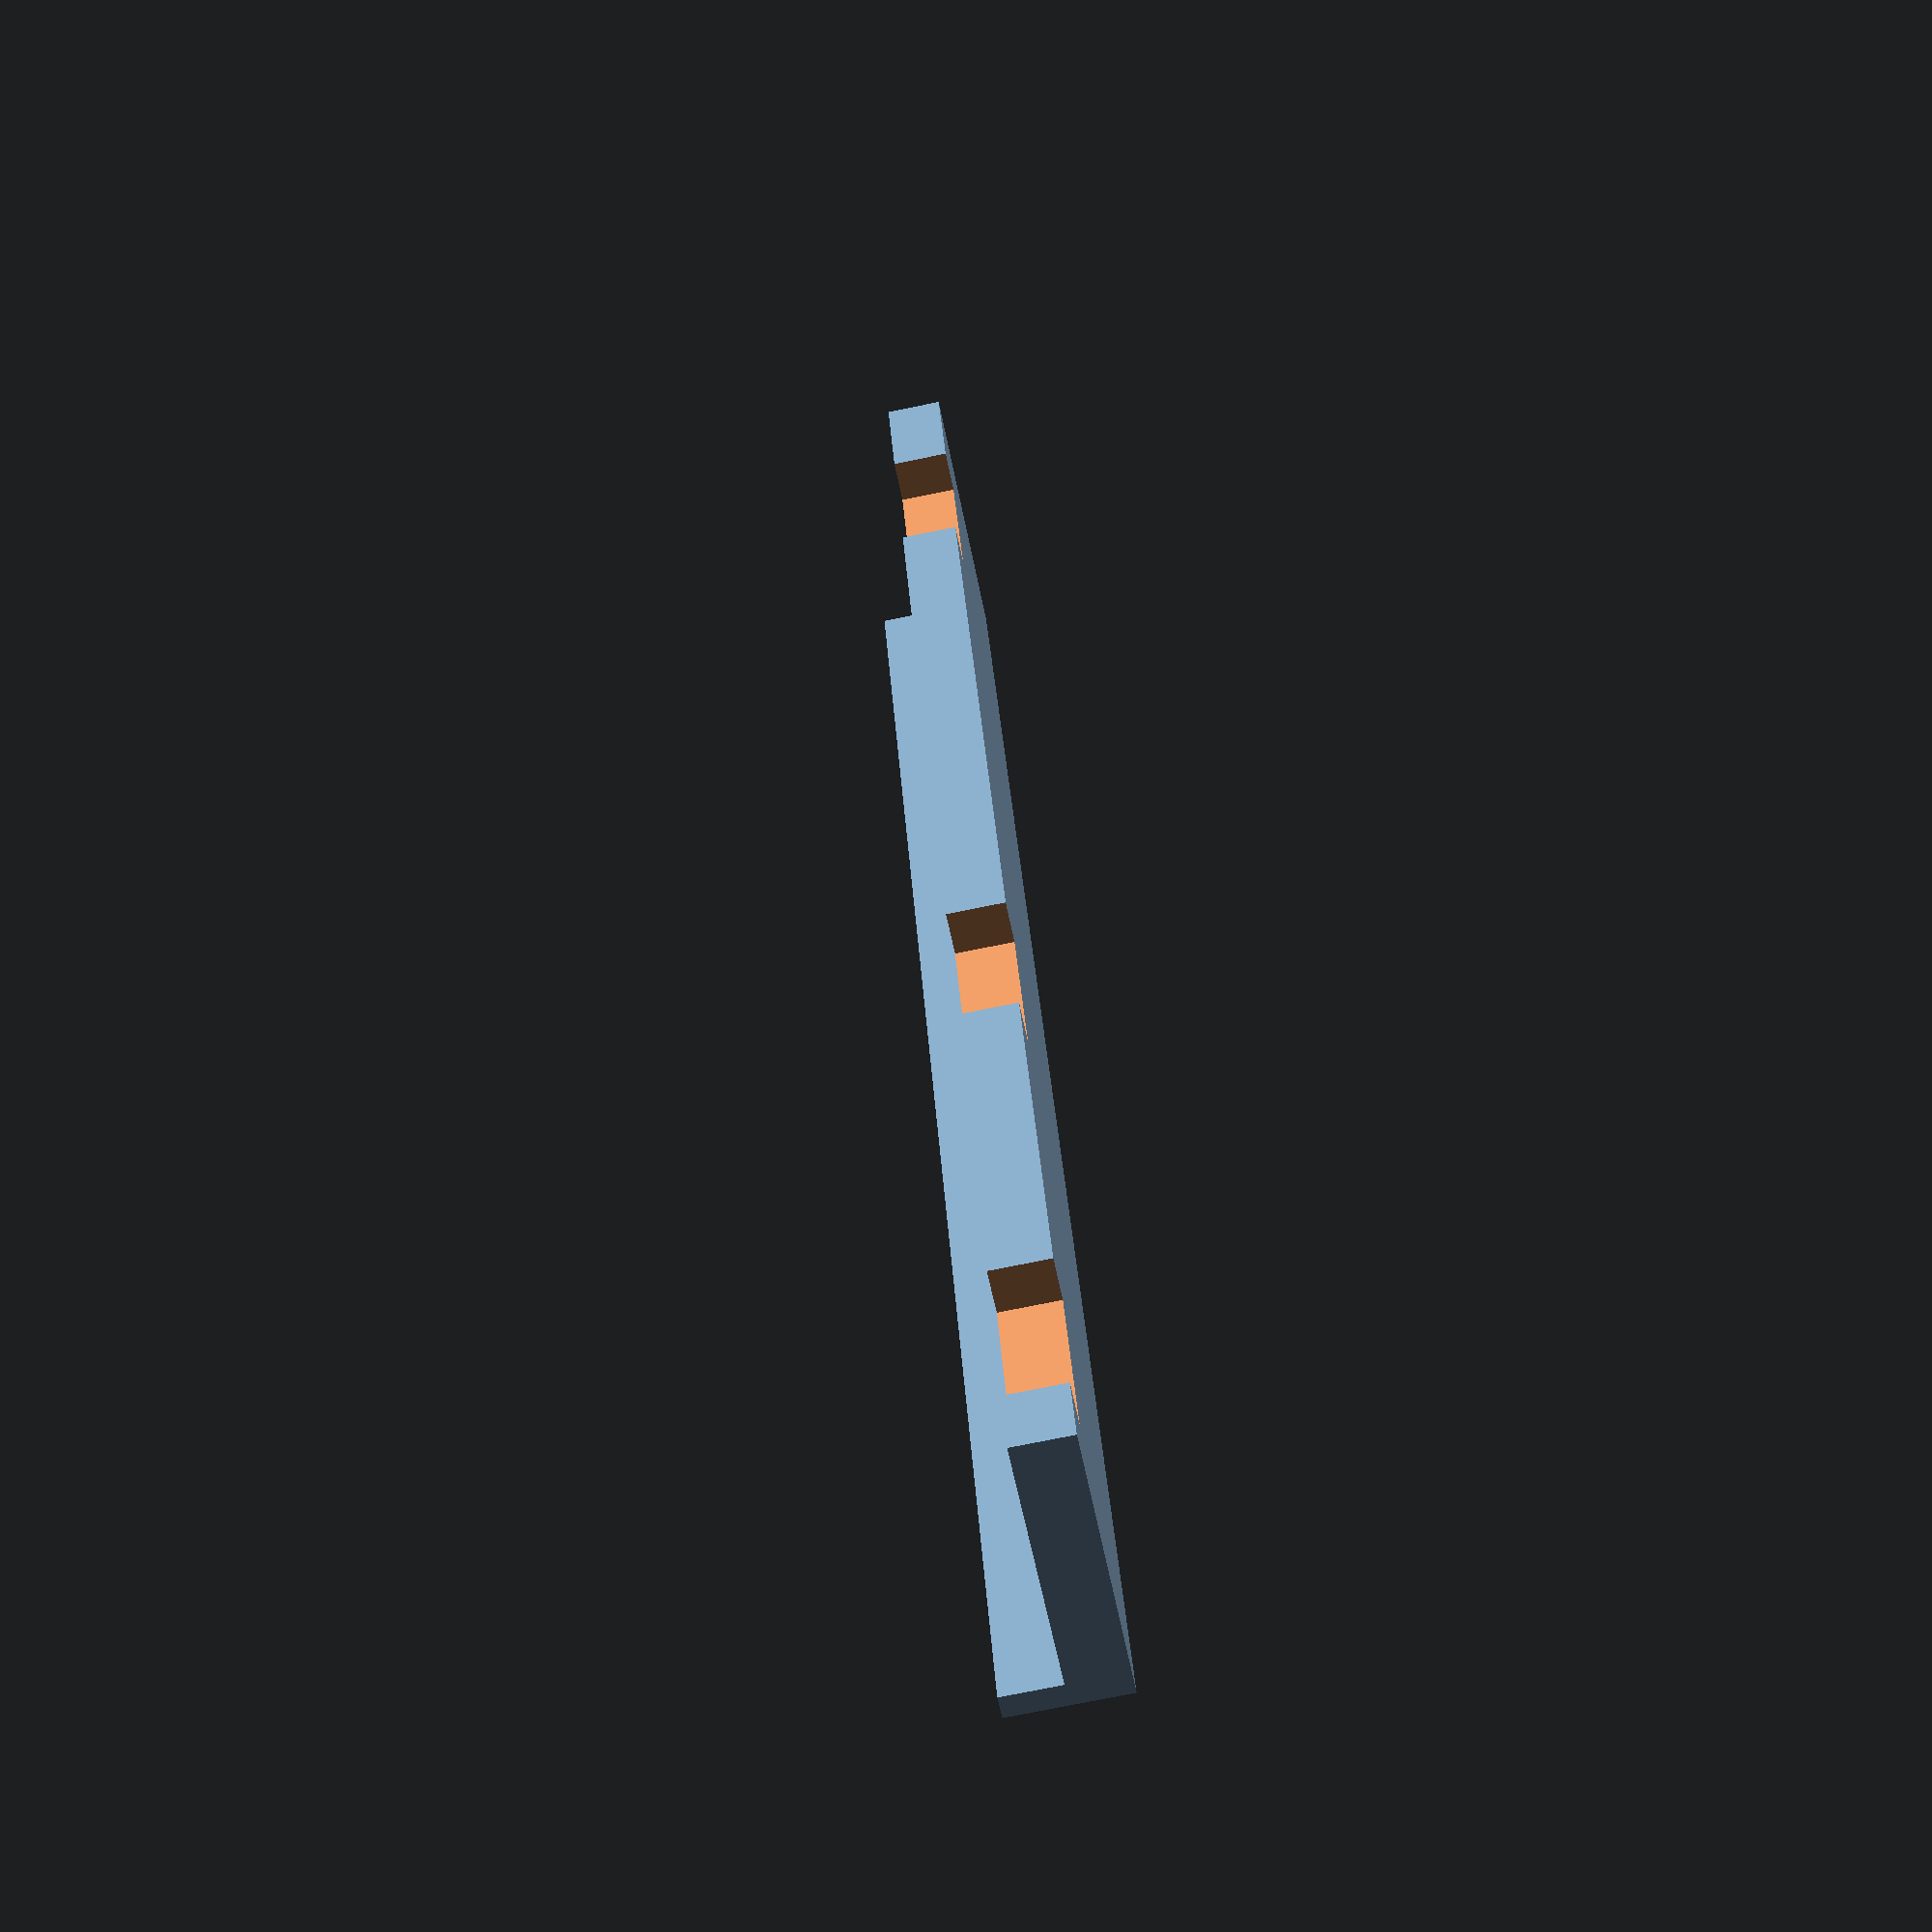
<openscad>


h = 4;
b = 17.5;
l = 109;

h2 = 4;
b2 = 2;

d = -0.3;

ba = 3;
la = 10;

a1 = 4;
a2 = a1 + 33;
a3 = a2 + 54;
difference(){
	union(){
		cube([l+2*d,b+2*d,h+2*d]);
		translate([0,b-b2,h+2*d]) cube([l+2*d,b2+2*d,h2+2*d]);
	}
	translate([a1,d,-0.5*d-h/2]) cube([la,ba,2*d+2*h]);
	translate([a2,d,-0.5*d-h/2]) cube([la,ba,2*d+2*h]);
	translate([a3,d,-0.5*d-h/2]) cube([la,ba,2*d+2*h]);

}
</openscad>
<views>
elev=255.3 azim=109.2 roll=78.5 proj=p view=solid
</views>
